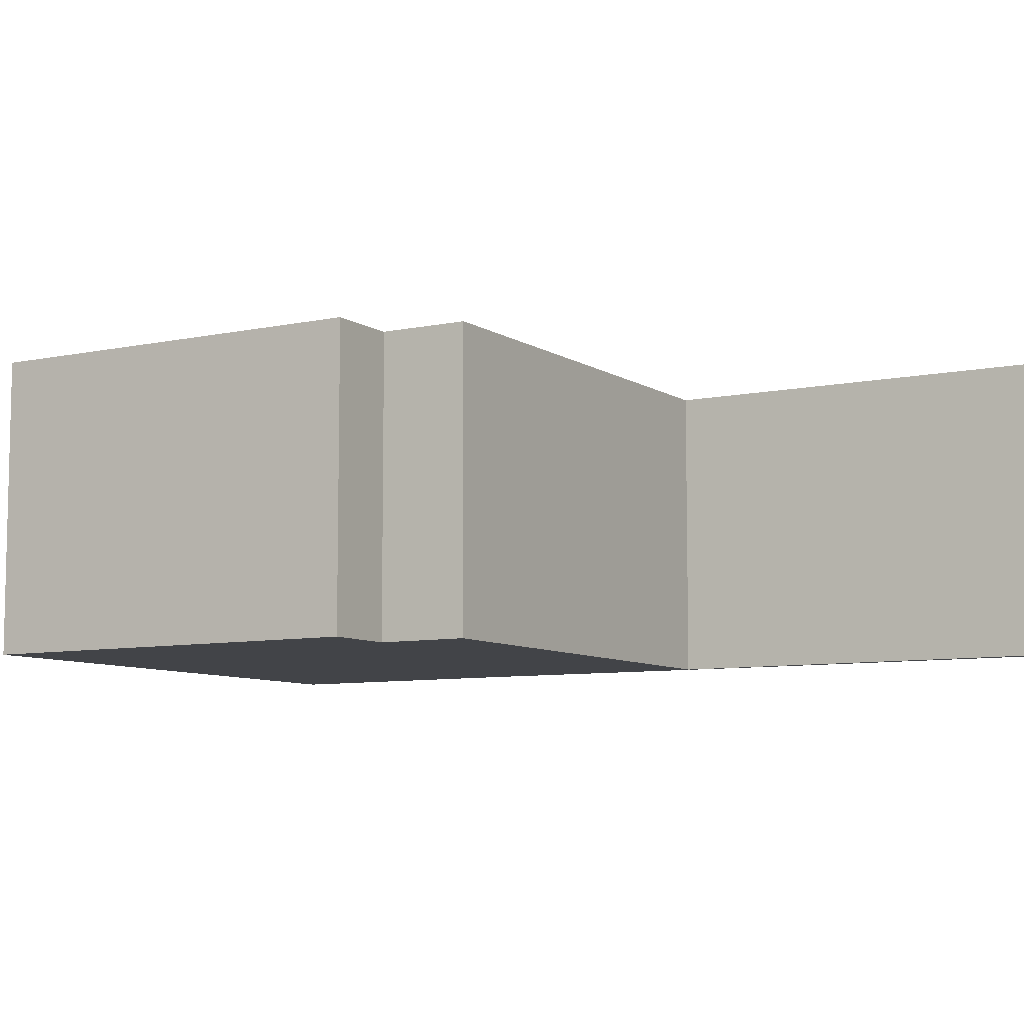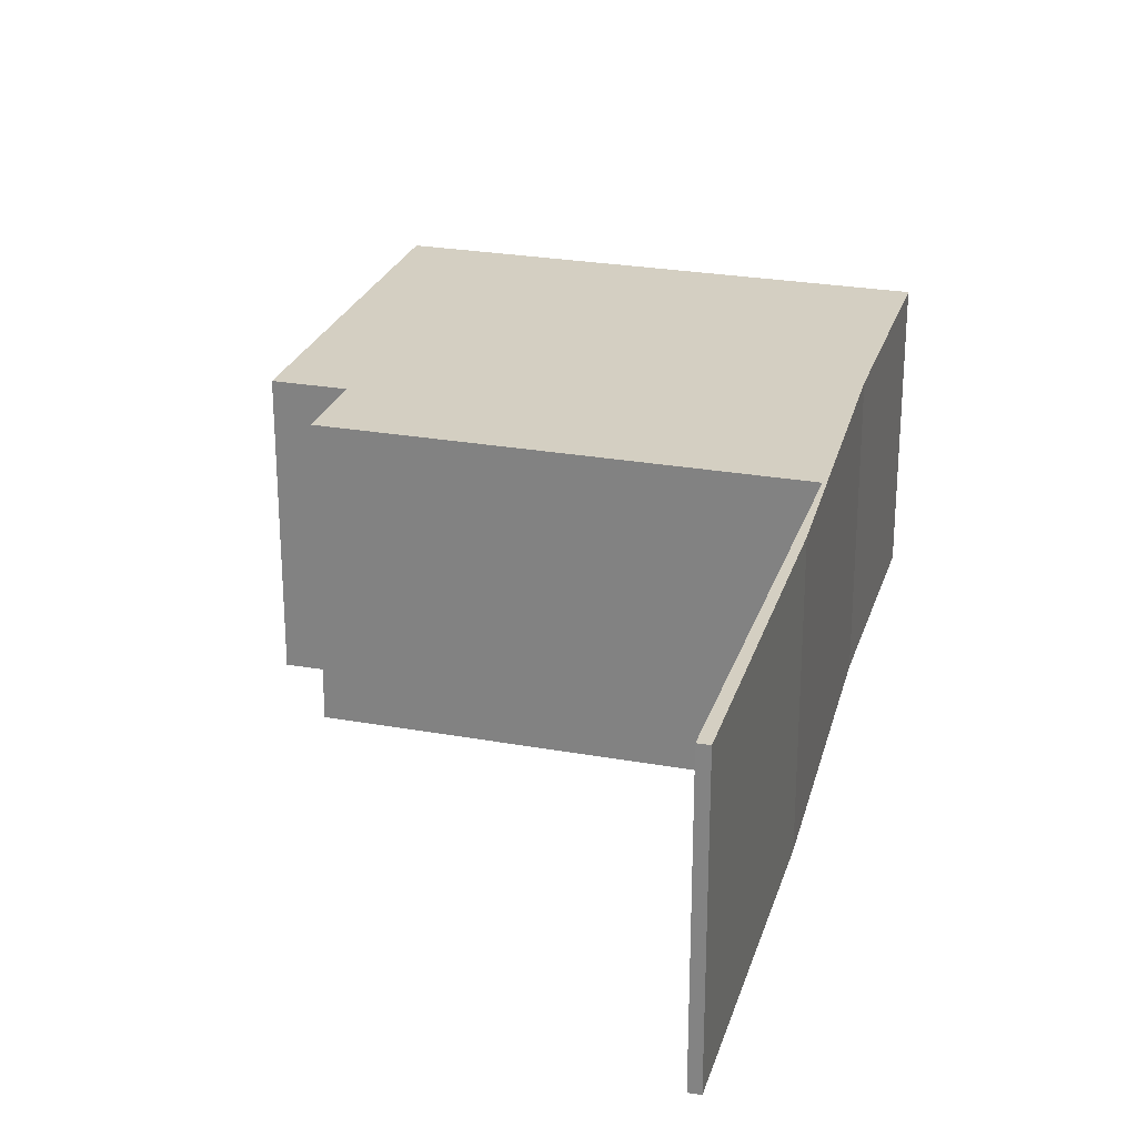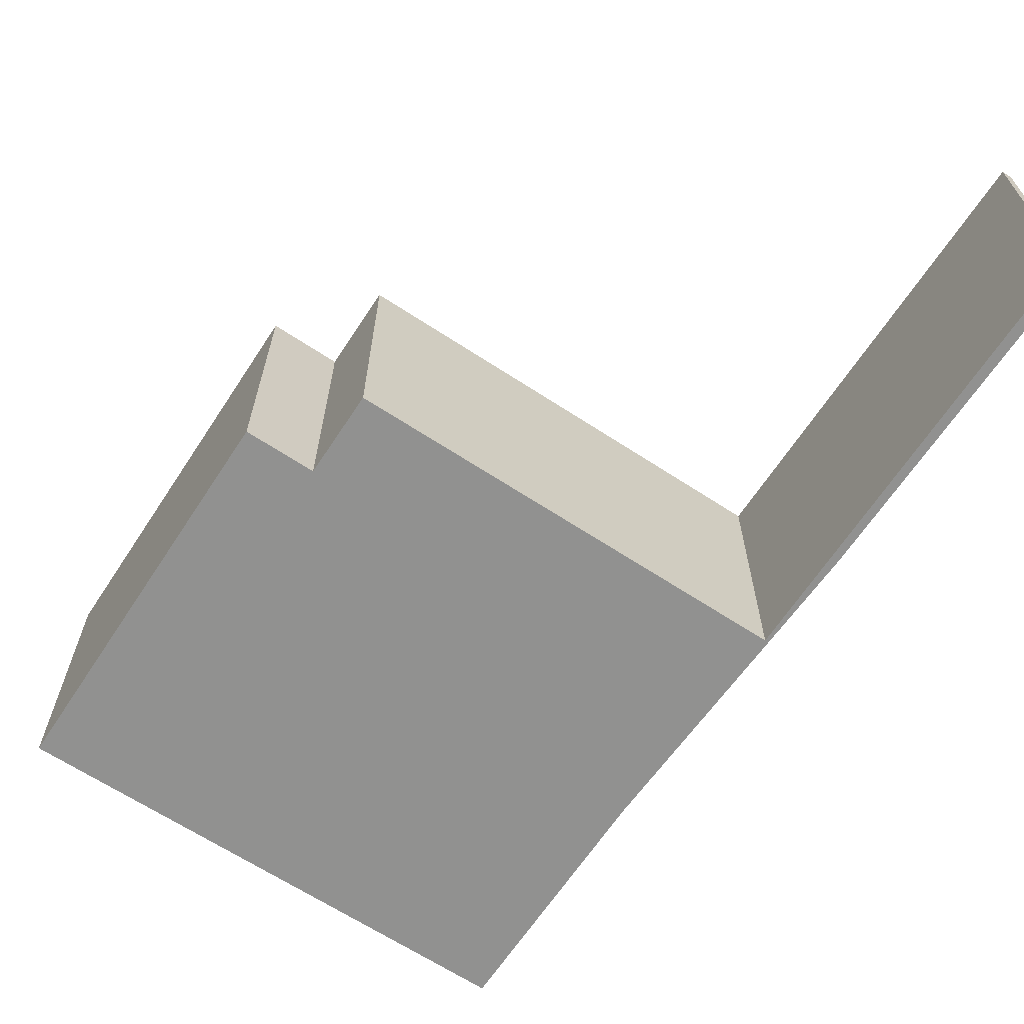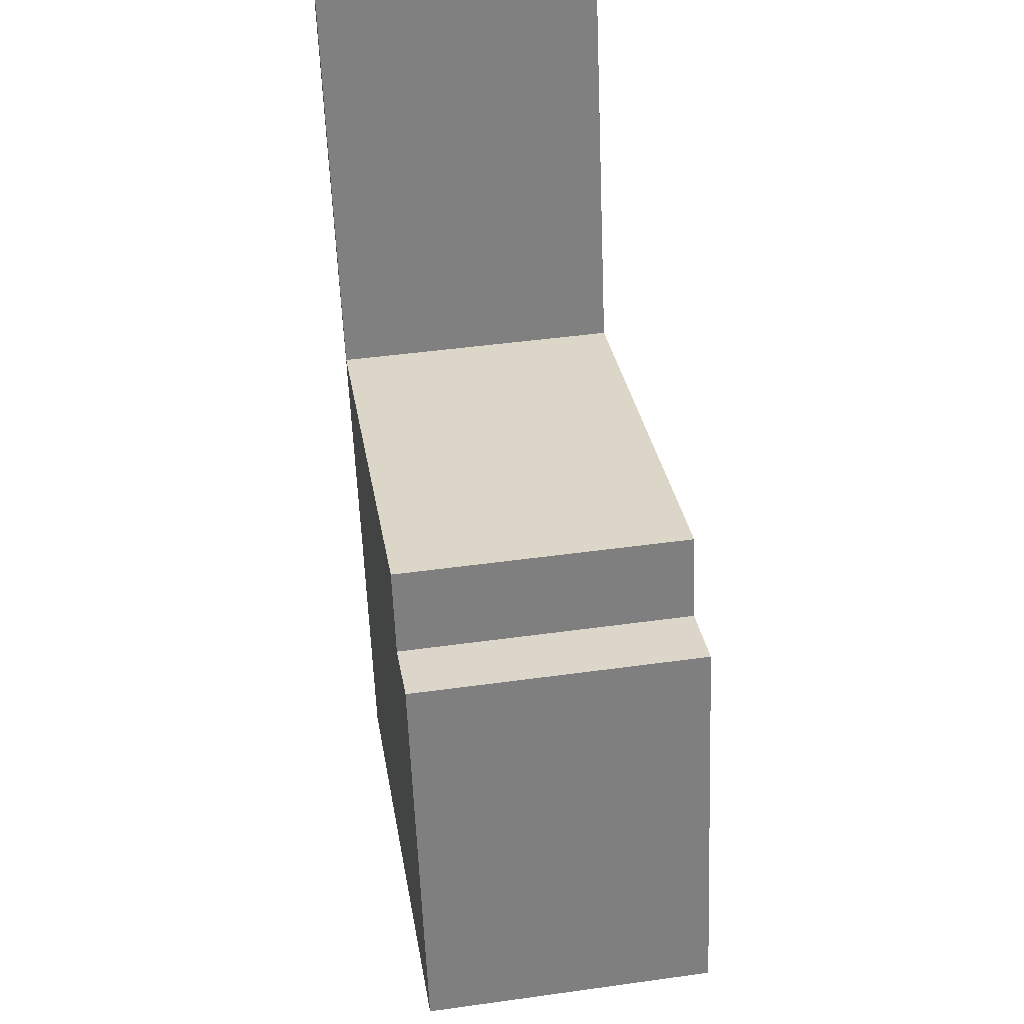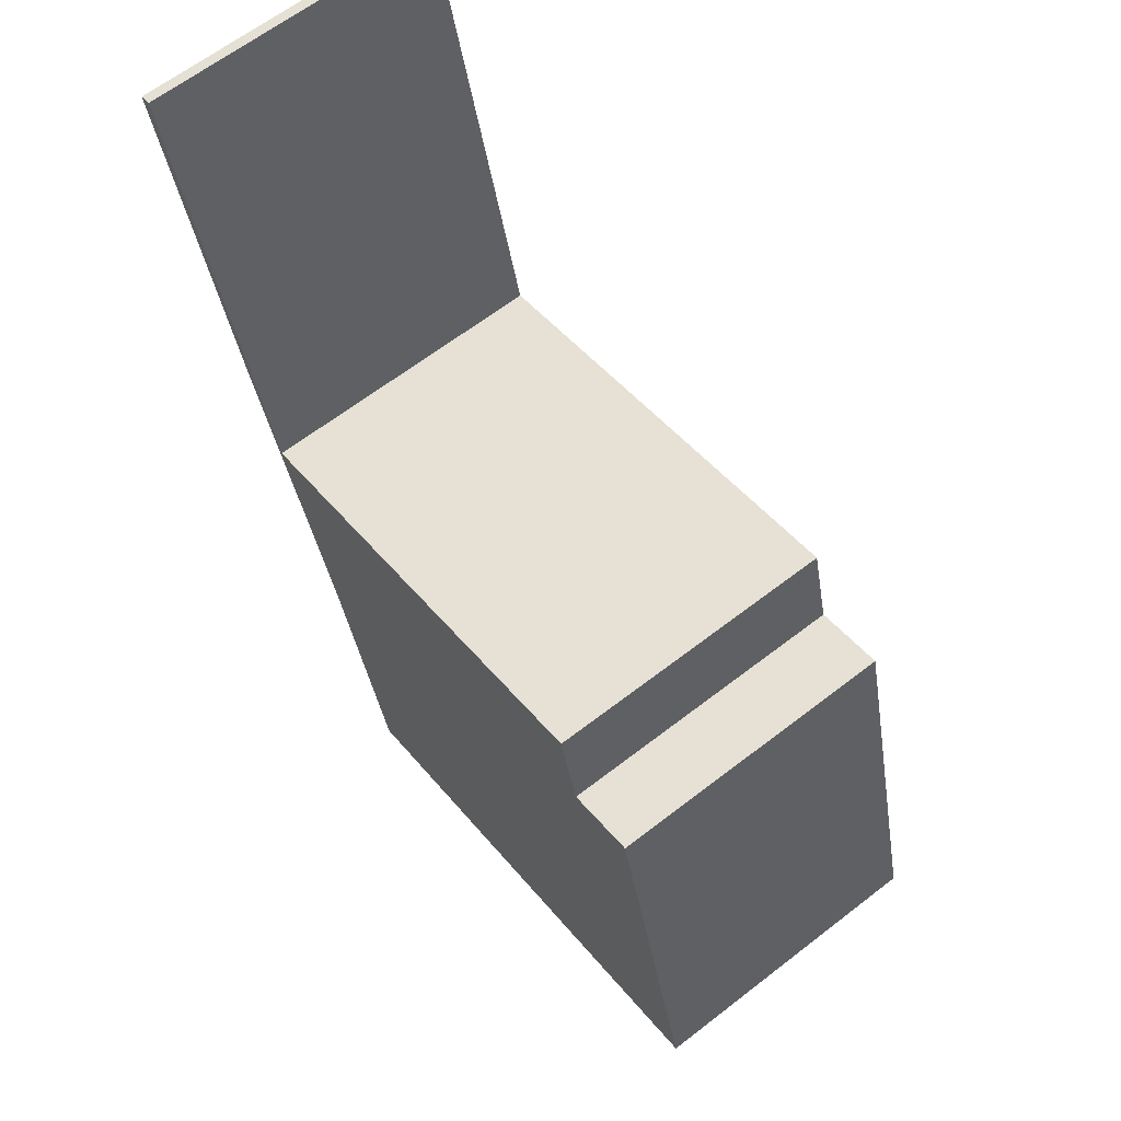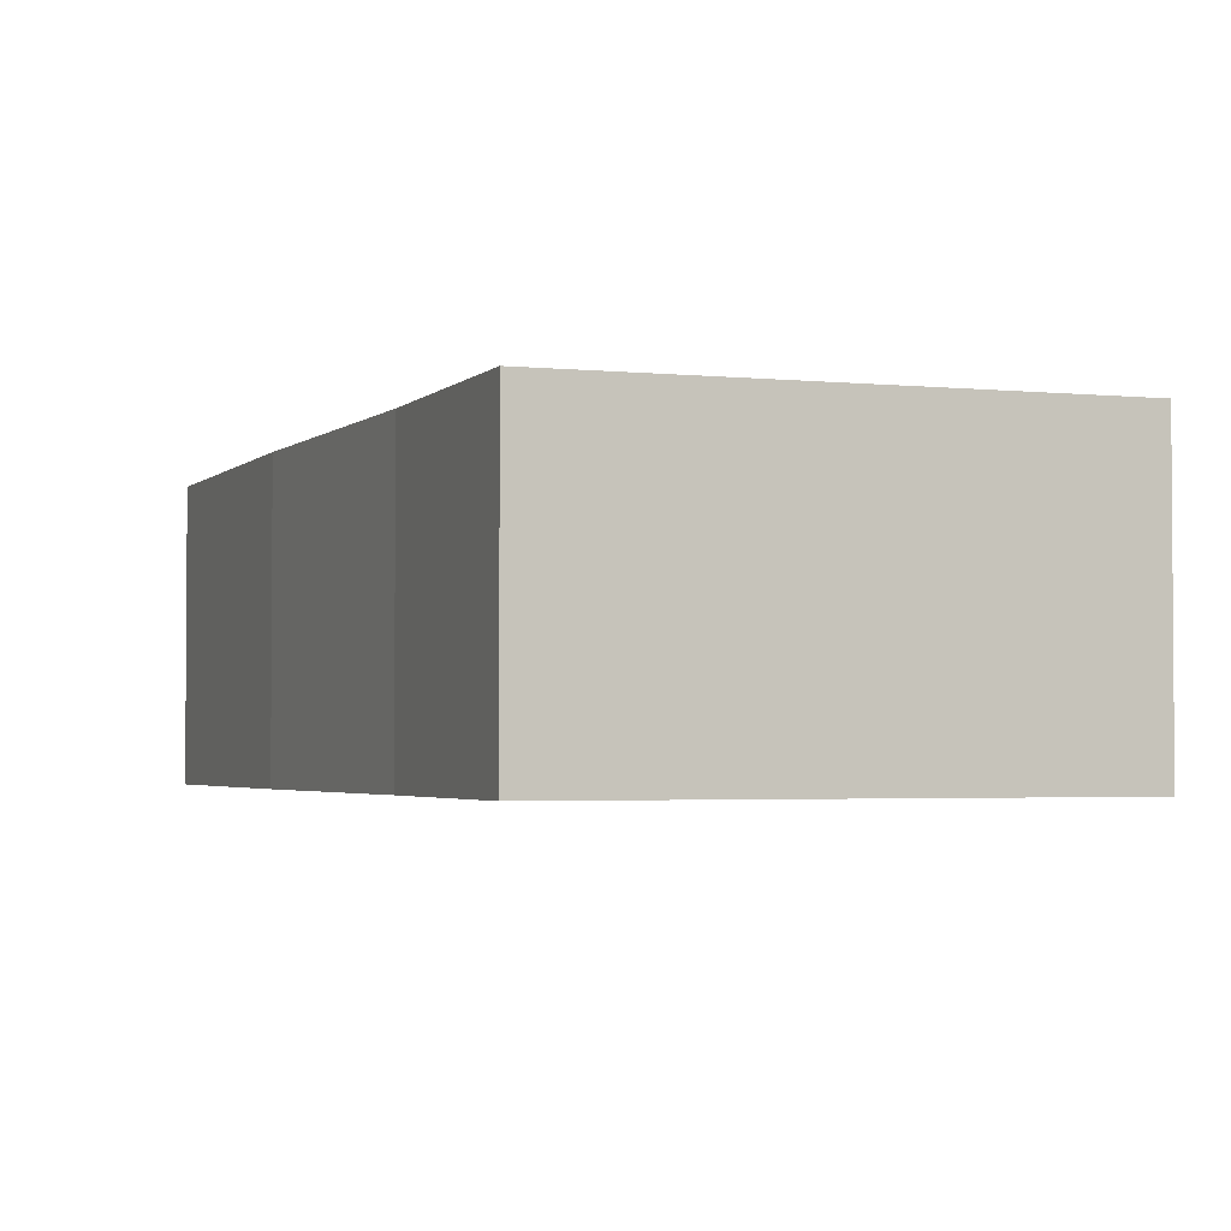
<metadata>
{"format":"obj","ext":"obj","renderer":"f3d","projection":"perspective","resolution":1024,"background":"white","views":[{"elev":-8.0,"azim":-45.0,"up":"+Y"},{"elev":25.7,"azim":30.2,"up":"+Y"},{"elev":-66.0,"azim":-19.2,"up":"+Y"},{"elev":44.9,"azim":-99.2,"up":"+Z"},{"elev":64.0,"azim":-128.0,"up":"+Z"},{"elev":-2.7,"azim":174.0,"up":"+Y"}]}
</metadata>
<code>
v  0.882 2.663 3.536
v  1.518 2.663 3.373
v  0 2.663 1.631e-16
v  4.486 2.663 -1.119
v  5.154 2.663 1.098
v  4.577 2.663 -1.142
v  5.729 2.663 3.137
v  5.579 2.663 3.175
v  1.714 2.663 4.149
v  6.045 2.663 4.071
v  6.754 2.663 7.164
v  6.855 2.663 7.136
v  4.577 6.993e-17 -1.142
v  0 0 0
v  4.486 6.852e-17 -1.119
v  0.882 -2.165e-16 3.536
v  1.518 -2.065e-16 3.373
v  1.714 -2.541e-16 4.149
v  5.729 -1.921e-16 3.137
v  6.754 -4.387e-16 7.164
v  5.579 -1.944e-16 3.175
v  6.855 -4.37e-16 7.136
v  5.154 -6.723e-17 1.098
v  6.045 -2.493e-16 4.071
g defaultobject
f 1 2 3
f 4 5 6
f 5 4 3
f 5 3 7
f 7 3 8
f 8 3 2
f 8 2 9
f 7 10 5
f 10 7 11
f 10 11 12
f 13 4 6
f 4 13 3
f 3 13 14
f 14 13 15
f 14 1 3
f 1 14 16
f 17 9 2
f 9 17 18
f 19 11 7
f 11 19 20
f 16 2 1
f 2 16 17
f 18 8 9
f 8 18 21
f 8 21 7
f 7 21 19
f 20 12 11
f 12 20 22
f 23 6 5
f 6 23 13
f 22 10 12
f 10 22 24
f 24 5 10
f 5 24 23
f 20 24 22
f 24 20 19
f 24 19 23
f 23 19 21
f 23 21 18
f 23 18 13
f 13 18 15
f 15 18 17
f 15 17 14
f 14 17 16

</code>
